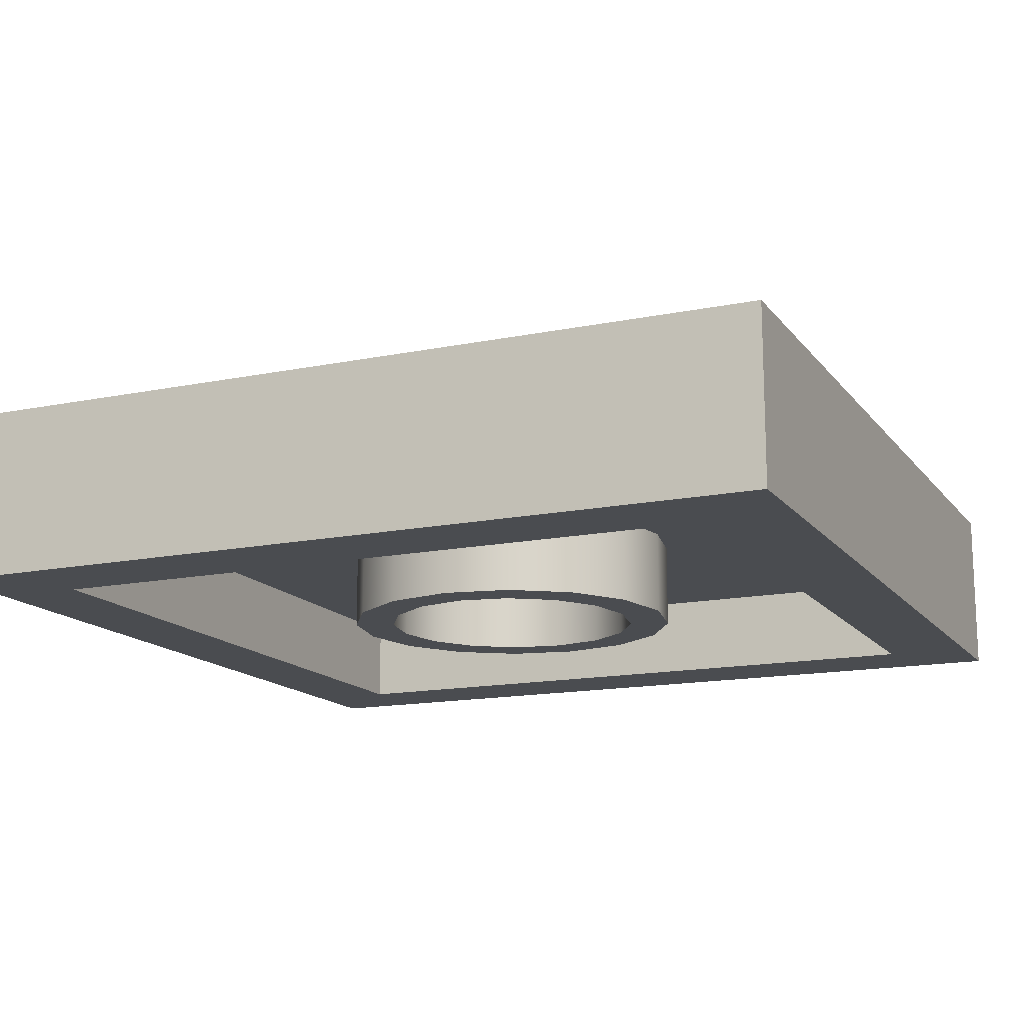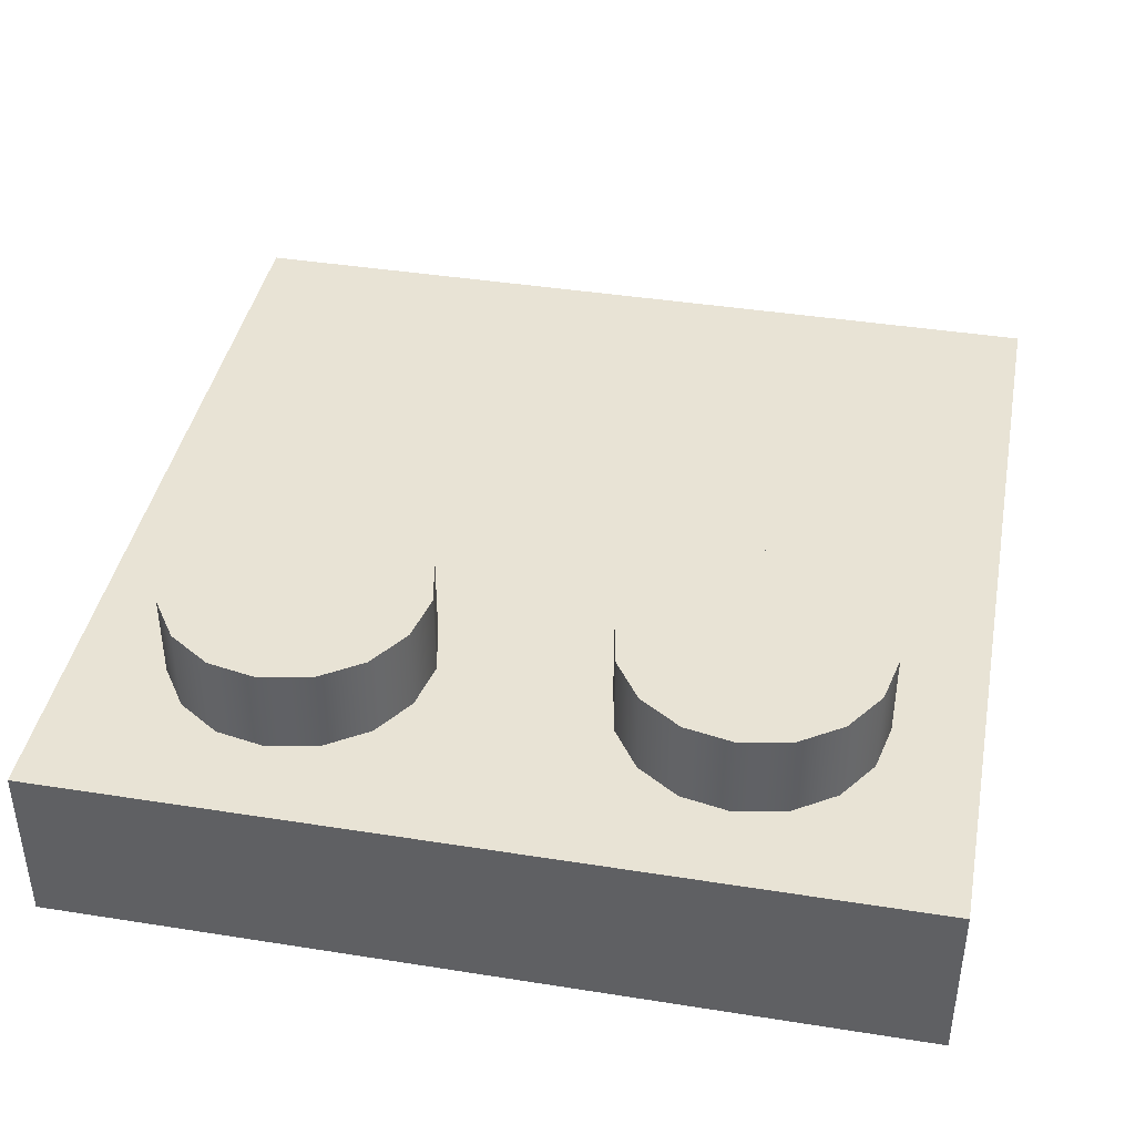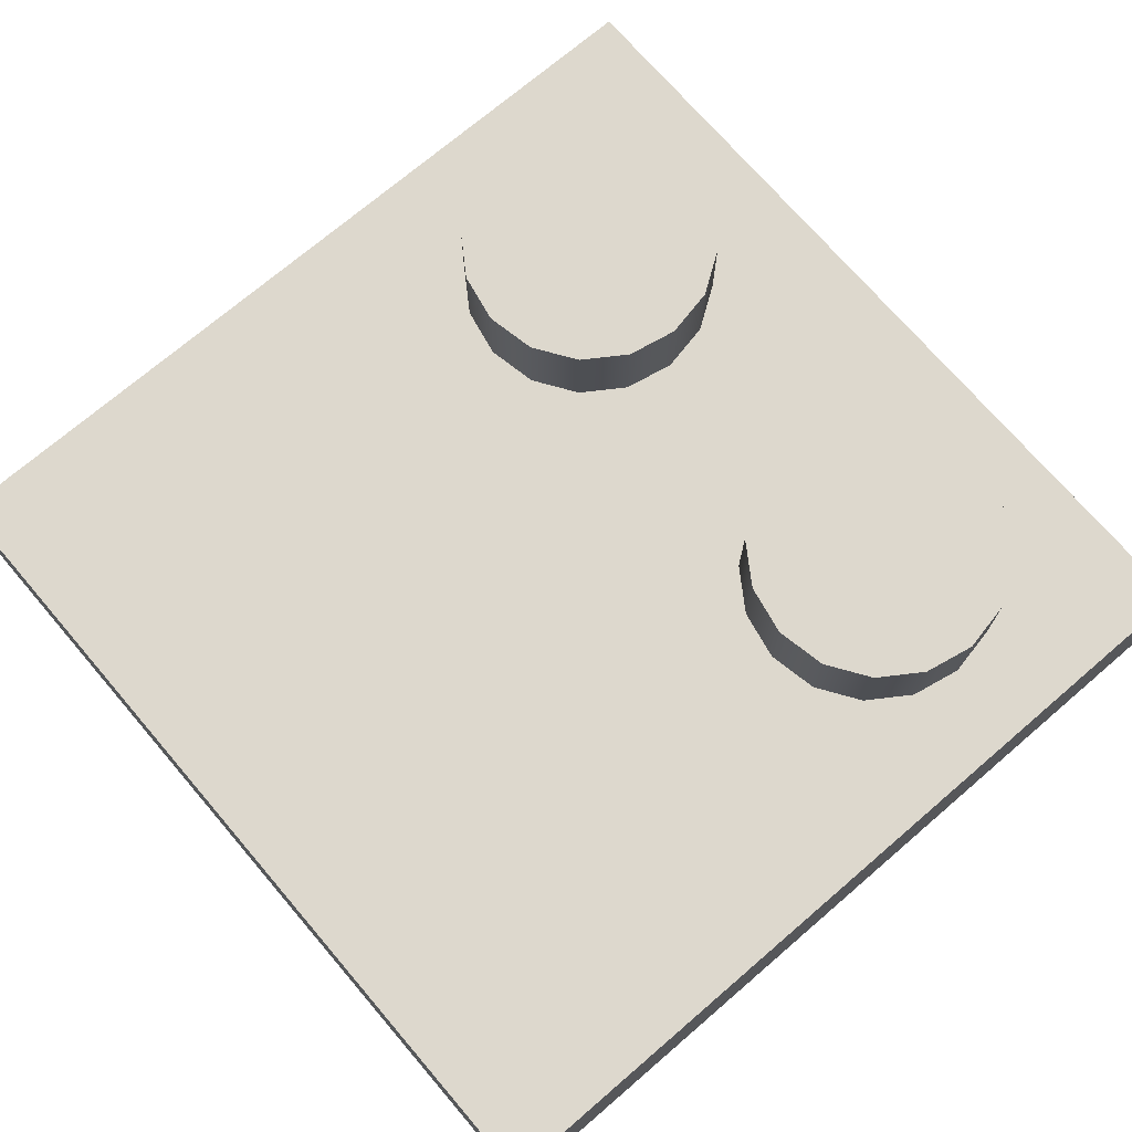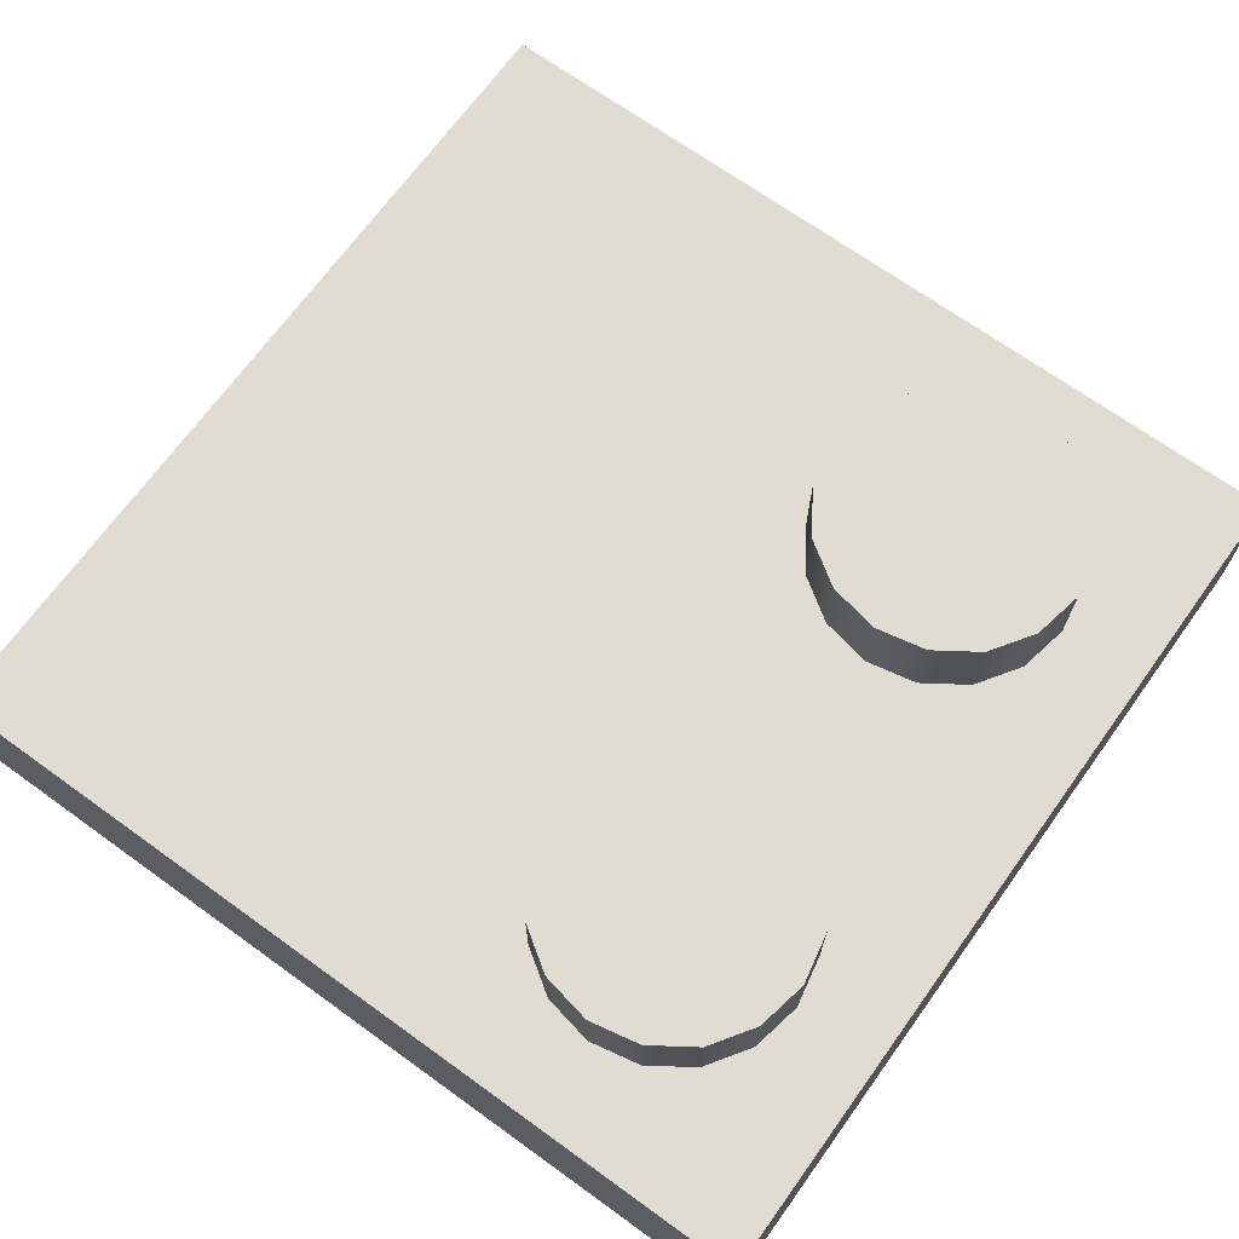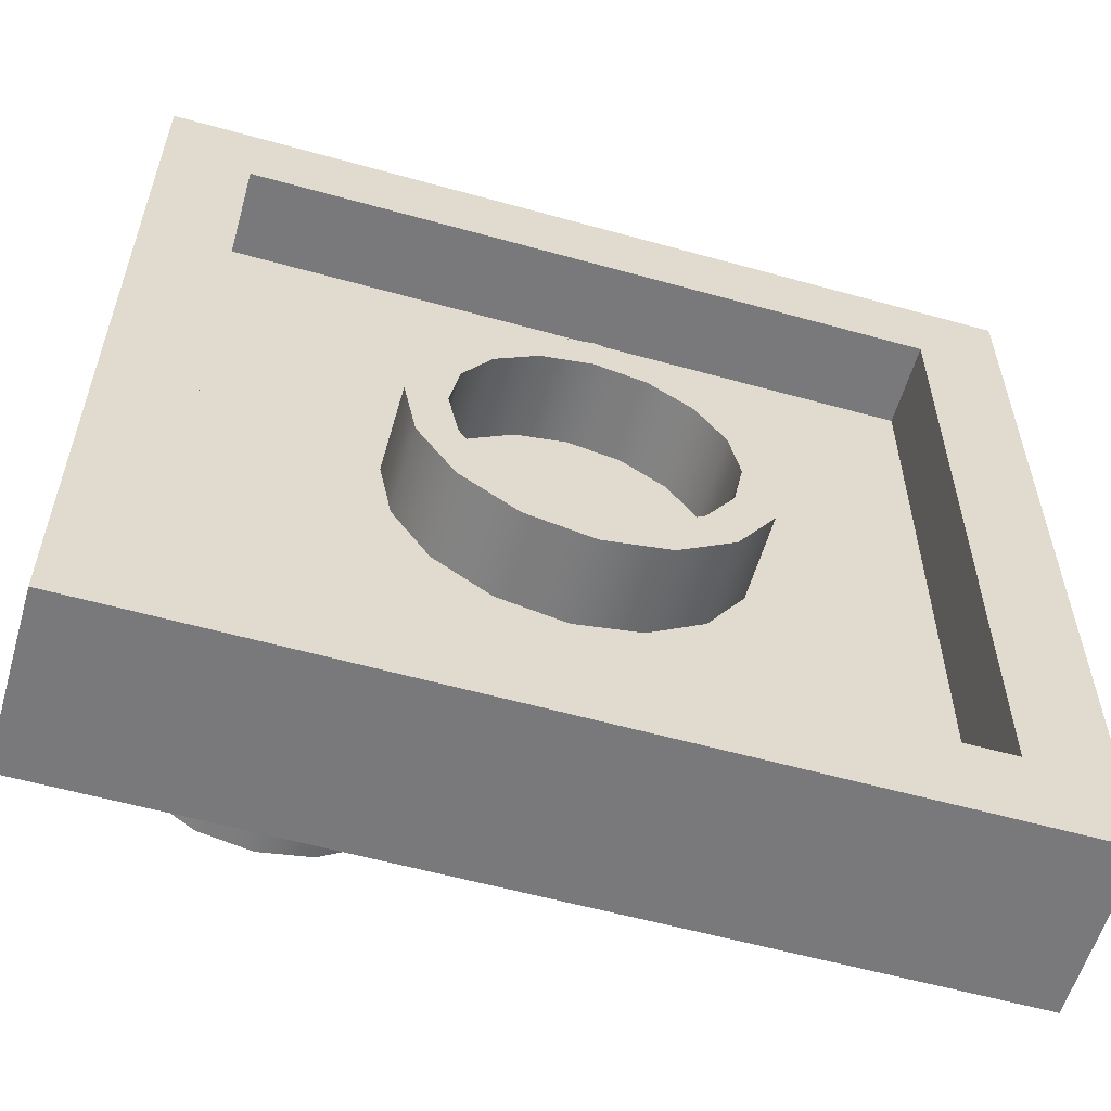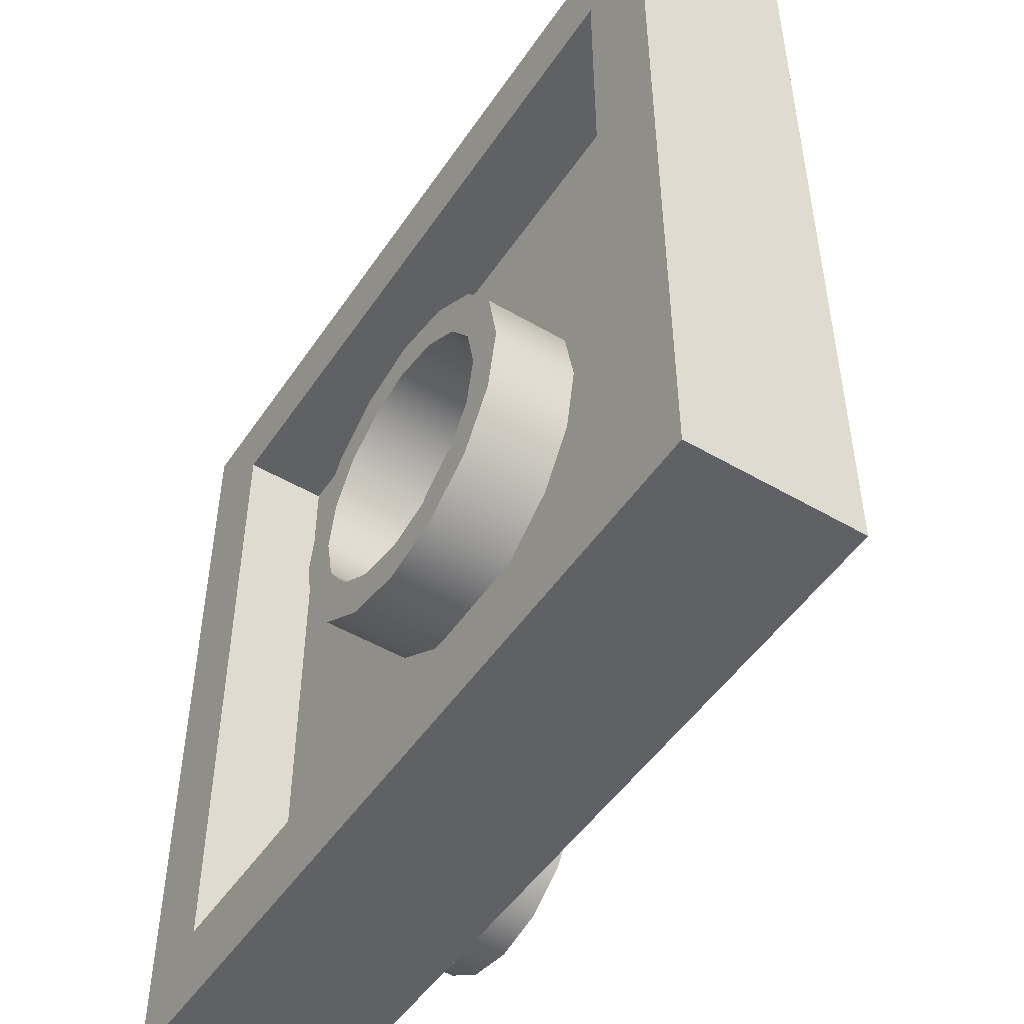
<metadata>
{"format":"obj","ext":"obj","renderer":"f3d","projection":"perspective","resolution":1024,"background":"white","views":[{"elev":-14.8,"azim":113.9,"up":"+Y"},{"elev":41.0,"azim":-79.1,"up":"+Y"},{"elev":72.3,"azim":139.4,"up":"+Y"},{"elev":69.2,"azim":-144.2,"up":"+Y"},{"elev":-57.9,"azim":-16.1,"up":"+Z"},{"elev":-49.9,"azim":57.2,"up":"+Z"}]}
</metadata>
<code>
g default
v 0.2763 8.7e-05 -0.6987
v 0.1714 8.7e-05 -0.6286
v 0.1013 8.7e-05 -0.5237
v 0.07665 8.7e-05 -0.4
v 0.1013 8.7e-05 -0.2763
v 0.1714 8.7e-05 -0.1714
v 0.2763 8.7e-05 -0.1013
v 0.4 8.7e-05 -0.07665
v 0.5237 8.7e-05 -0.1013
v 0.6286 8.7e-05 -0.1714
v 0.6987 8.7e-05 -0.2763
v 0.7234 8.7e-05 -0.4
v 0.6987 8.7e-05 -0.5237
v 0.6286 8.7e-05 -0.6286
v 0.5237 8.7e-05 -0.6987
v 0.4 8.7e-05 -0.7233
v 0.2763 0.1875 -0.6987
v 0.1714 0.1875 -0.6286
v 0.1013 0.1875 -0.5237
v 0.07665 0.1875 -0.4
v 0.1013 0.1875 -0.2763
v 0.1714 0.1875 -0.1714
v 0.2763 0.1875 -0.1013
v 0.4 0.1875 -0.07665
v 0.5237 0.1875 -0.1013
v 0.6286 0.1875 -0.1714
v 0.6987 0.1875 -0.2763
v 0.7234 0.1875 -0.4
v 0.6987 0.1875 -0.5237
v 0.6286 0.1875 -0.6286
v 0.5237 0.1875 -0.6987
v 0.4 0.1875 -0.7233
v 0.3066 8.7e-05 -0.6278
v 0.2251 8.7e-05 -0.5754
v 0.1703 8.7e-05 -0.4962
v 0.1504 8.7e-05 -0.4024
v 0.1685 8.7e-05 -0.3082
v 0.2219 8.7e-05 -0.228
v 0.3024 8.7e-05 -0.174
v 0.3977 8.7e-05 -0.1544
v 0.4934 8.7e-05 -0.1722
v 0.5748 8.7e-05 -0.2246
v 0.6297 8.7e-05 -0.3038
v 0.6496 8.7e-05 -0.3976
v 0.6315 8.7e-05 -0.4918
v 0.5781 8.7e-05 -0.572
v 0.4976 8.7e-05 -0.626
v 0.4023 8.7e-05 -0.6456
v 0.3066 0.1852 -0.6278
v 0.2251 0.1852 -0.5754
v 0.1703 0.1852 -0.4962
v 0.1504 0.1852 -0.4024
v 0.1685 0.1852 -0.3082
v 0.2219 0.1852 -0.228
v 0.3024 0.1852 -0.174
v 0.3977 0.1852 -0.1544
v 0.4934 0.1852 -0.1722
v 0.5748 0.1852 -0.2246
v 0.6297 0.1852 -0.3038
v 0.6496 0.1852 -0.3976
v 0.6315 0.1852 -0.4918
v 0.5781 0.1852 -0.572
v 0.4976 0.1852 -0.626
v 0.4023 0.1852 -0.6456
v -0.2419 0.4816 0
v -0.2235 0.4816 0.09257
v 0 0.4816 0
v -0.171 0.4816 0.171
v -0.09257 0.4816 0.2235
v 0 0.4816 0.2419
v 0.09257 0.4816 0.2235
v 0.171 0.4816 0.171
v 0.2235 0.4816 0.09257
v 0.2419 0.4816 0
v 0.2235 0.4816 -0.09257
v 0.171 0.4816 -0.171
v 0.09257 0.4816 -0.2235
v 0 0.4816 -0.2419
v -0.09257 0.4816 -0.2235
v -0.171 0.4816 -0.171
v -0.2235 0.4816 -0.09257
v -0.2235 0.2924 -0.09257
v -0.2419 0.2924 0
v -0.171 0.2924 -0.171
v -0.09257 0.2924 -0.2235
v 0 0.2924 -0.2419
v 0.09257 0.2924 -0.2235
v 0.171 0.2924 -0.171
v 0.2235 0.2924 -0.09257
v 0.2419 0.2924 0
v 0.2235 0.2924 0.09257
v 0.171 0.2924 0.171
v 0.09257 0.2924 0.2235
v 0 0.2924 0.2419
v -0.09257 0.2924 0.2235
v -0.171 0.2924 0.171
v -0.2235 0.2924 0.09257
v -0.2419 0.4816 -0.8
v -0.2235 0.4816 -0.7074
v 1e-06 0.4816 -0.8
v -0.171 0.4816 -0.629
v -0.09257 0.4816 -0.5765
v 1e-06 0.4816 -0.5581
v 0.09257 0.4816 -0.5765
v 0.171 0.4816 -0.629
v 0.2235 0.4816 -0.7074
v 0.2419 0.4816 -0.8
v 0.2235 0.4816 -0.8926
v 0.171 0.4816 -0.971
v 0.09257 0.4816 -1.023
v 1e-06 0.4816 -1.042
v -0.09257 0.4816 -1.023
v -0.171 0.4816 -0.971
v -0.2235 0.4816 -0.8926
v -0.2235 0.2924 -0.8926
v -0.2419 0.2924 -0.8
v -0.171 0.2924 -0.971
v -0.09257 0.2924 -1.023
v 1e-06 0.2924 -1.042
v 0.09257 0.2924 -1.023
v 0.171 0.2924 -0.971
v 0.2235 0.2924 -0.8926
v 0.2419 0.2924 -0.8
v 0.2235 0.2924 -0.7074
v 0.171 0.2924 -0.629
v 0.09257 0.2924 -0.5765
v 1e-06 0.2924 -0.5581
v -0.09257 0.2924 -0.5765
v -0.171 0.2924 -0.629
v -0.2235 0.2924 -0.7074
v -0.4 -0 -1.2
v -0.4 0.3204 -1.2
v 1.2 -0 0.4
v 1.2 0.3204 0.4
v 1.041 0.1599 0.24
v -0.2407 0.1599 0.24
v -0.2407 0.1599 -1.04
v -0.2407 -0 -1.04
v 1.041 -0 -1.04
v 1.041 0.1599 -1.04
v 1.041 -0 0.24
v 1.2 -0 -1.2
v 1.2 0.3204 -1.2
v -0.4 -0 0.4
v -0.4 0.3204 0.4
v -0.2407 -0 0.24
g b33909
f 1 2 18 17
f 2 3 19 18
f 3 4 20 19
f 4 5 21 20
f 5 6 22 21
f 6 7 23 22
f 7 8 24 23
f 8 9 25 24
f 9 10 26 25
f 10 11 27 26
f 11 12 28 27
f 12 13 29 28
f 13 14 30 29
f 14 15 31 30
f 15 16 32 31
f 16 1 17 32
f 2 1 33 34
f 3 2 34 35
f 4 3 35 36
f 5 4 36 37
f 6 5 37 38
f 7 6 38 39
f 8 7 39 40
f 9 8 40 41
f 10 9 41 42
f 11 10 42 43
f 12 11 43 44
f 13 12 44 45
f 14 13 45 46
f 15 14 46 47
f 16 15 47 48
f 1 16 48 33
f 34 33 49 50
f 35 34 50 51
f 36 35 51 52
f 37 36 52 53
f 38 37 53 54
f 39 38 54 55
f 40 39 55 56
f 41 40 56 57
f 42 41 57 58
f 43 42 58 59
f 44 43 59 60
f 45 44 60 61
f 46 45 61 62
f 47 46 62 63
f 48 47 63 64
f 33 48 64 49
f 65 66 67
f 66 68 67
f 67 69 70
f 67 71 72
f 72 73 67
f 67 73 74
f 75 76 67
f 67 76 77
f 67 78 79
f 80 81 67
f 81 82 83 65
f 80 84 82 81
f 79 85 84 80
f 78 86 85 79
f 77 87 86 78
f 76 88 87 77
f 75 89 88 76
f 74 90 89 75
f 73 91 90 74
f 72 92 91 73
f 71 93 92 72
f 70 94 93 71
f 69 95 94 70
f 68 96 95 69
f 66 97 96 68
f 65 83 97 66
f 67 79 80
f 67 70 71
f 67 74 75
f 65 67 81
f 67 77 78
f 67 68 69
f 98 99 100
f 99 101 100
f 100 102 103
f 100 104 105
f 105 106 100
f 100 106 107
f 108 109 100
f 100 109 110
f 100 111 112
f 113 114 100
f 114 115 116 98
f 113 117 115 114
f 112 118 117 113
f 111 119 118 112
f 110 120 119 111
f 109 121 120 110
f 108 122 121 109
f 107 123 122 108
f 106 124 123 107
f 105 125 124 106
f 104 126 125 105
f 103 127 126 104
f 102 128 127 103
f 101 129 128 102
f 99 130 129 101
f 98 116 130 99
f 100 112 113
f 100 103 104
f 100 107 108
f 98 100 114
f 100 110 111
f 100 101 102
f 131 132 143 142
f 143 134 133 142
f 138 139 140 137
f 139 141 135 140
f 133 134 145 144
f 132 131 144 145
f 136 146 138 137
f 141 146 136 135
f 134 143 132 145
f 136 137 140 135
f 139 138 131 142
f 138 146 144 131
f 146 141 133 144
f 141 139 142 133

</code>
